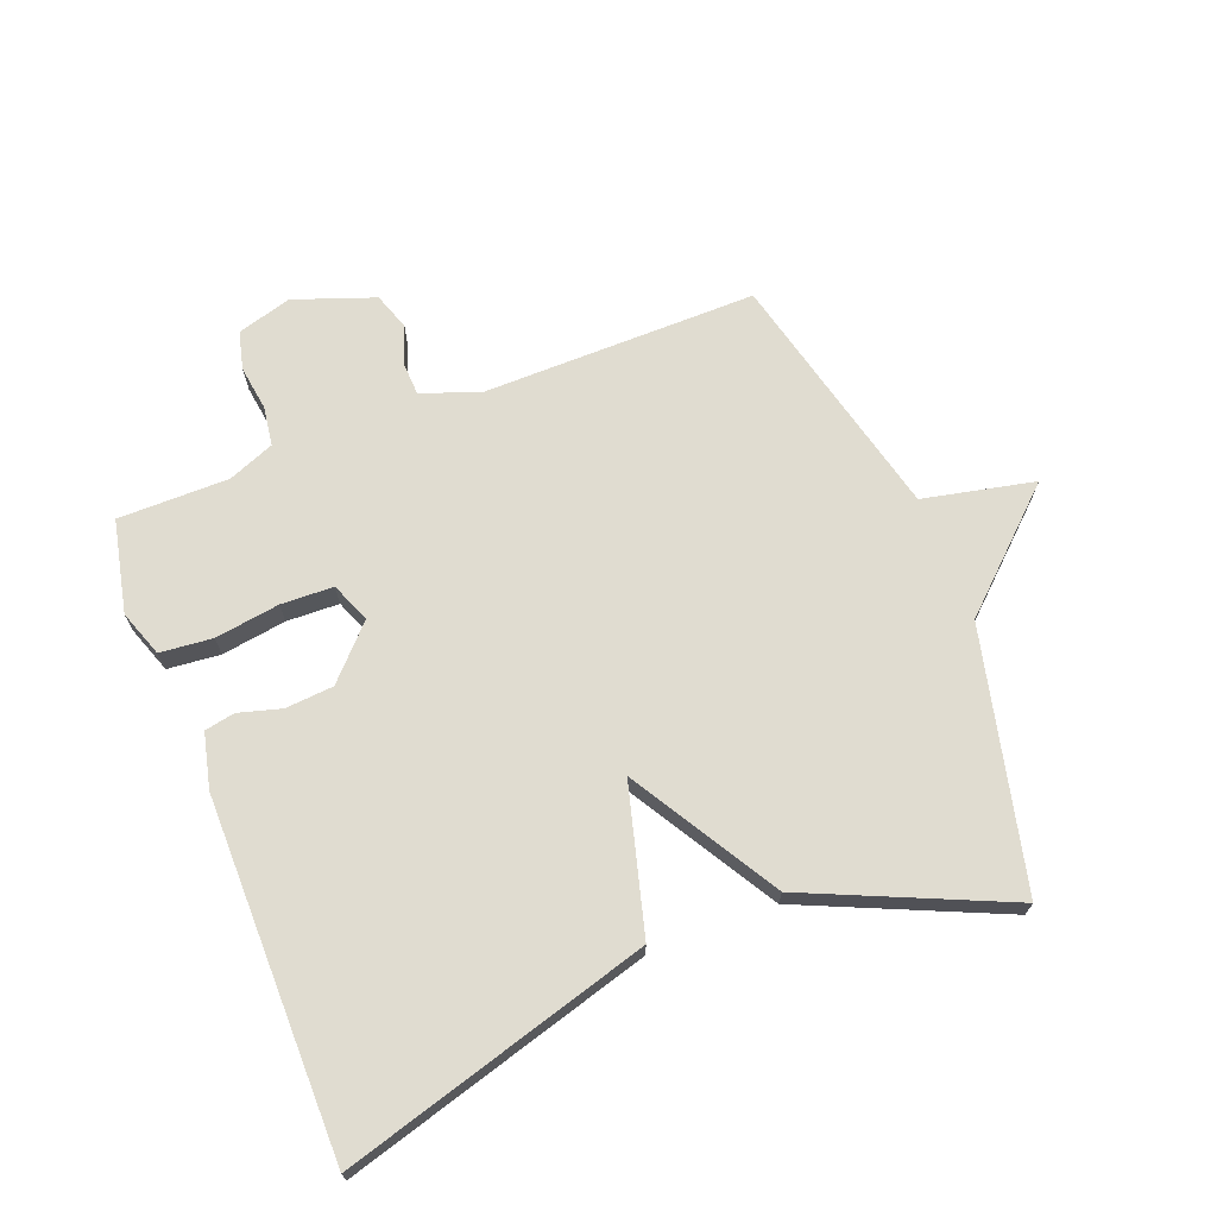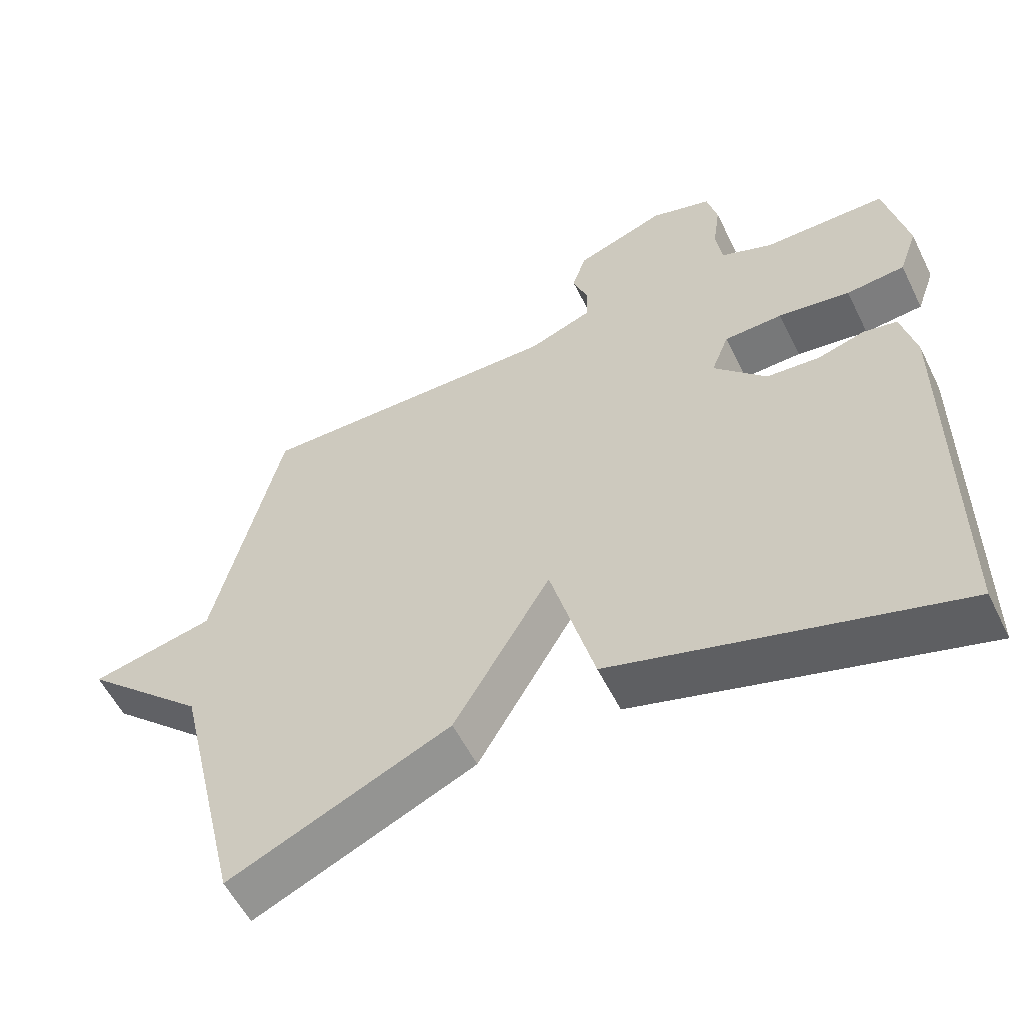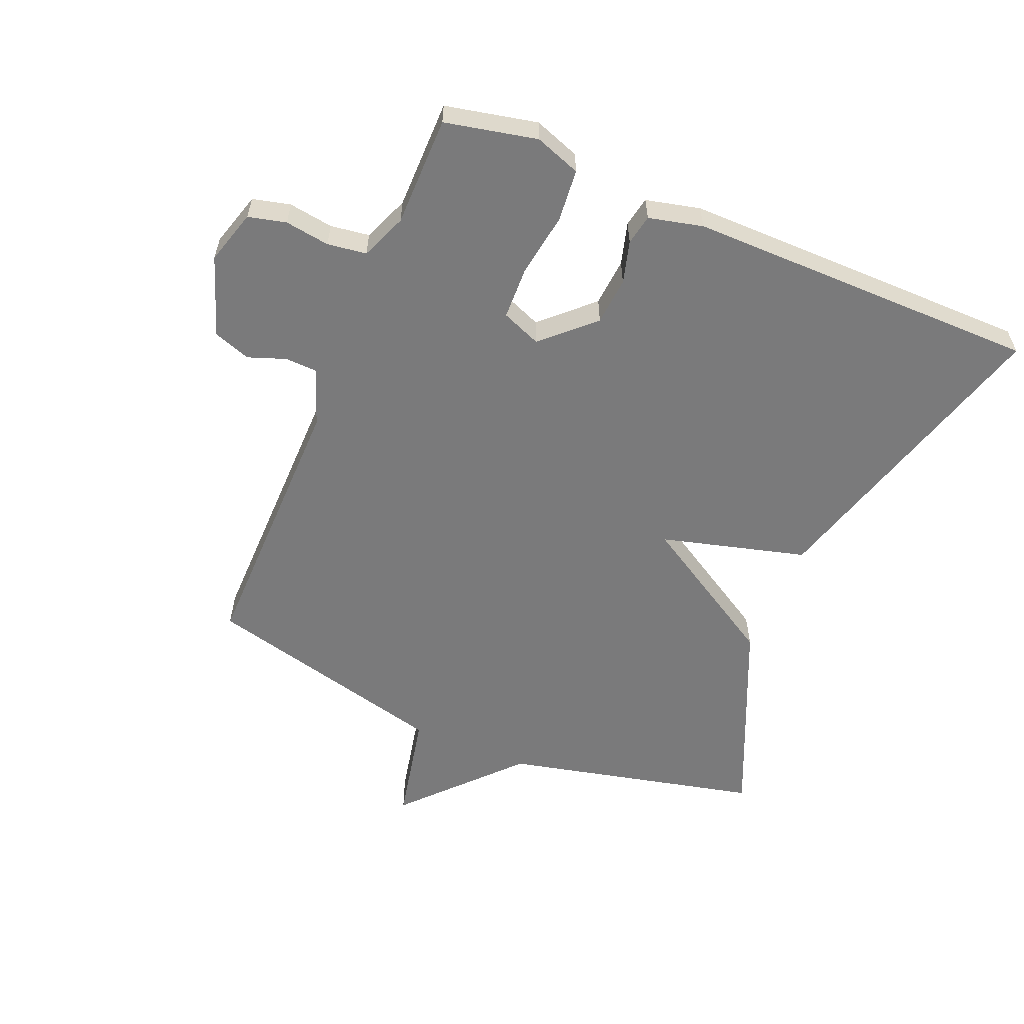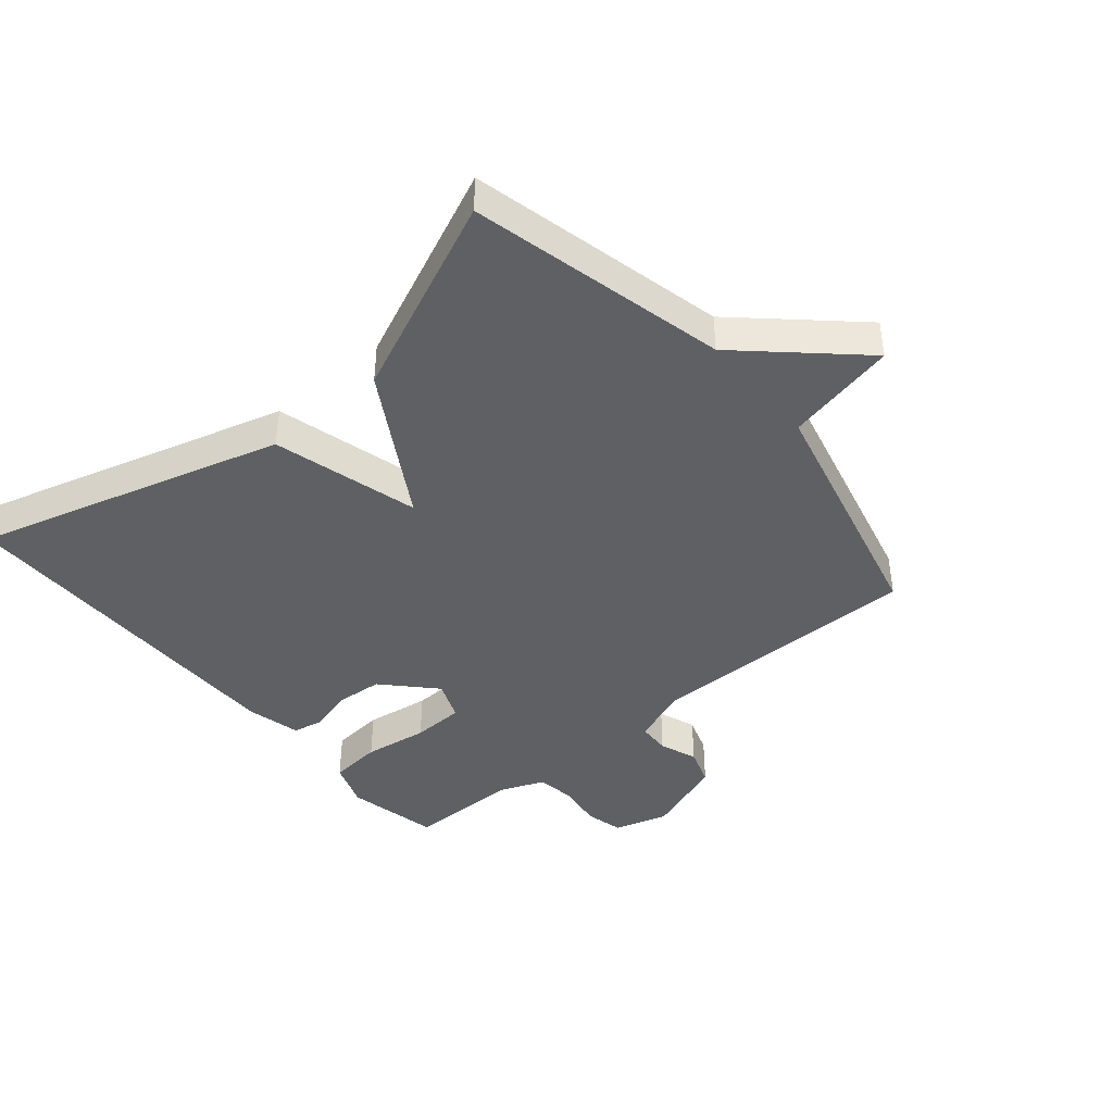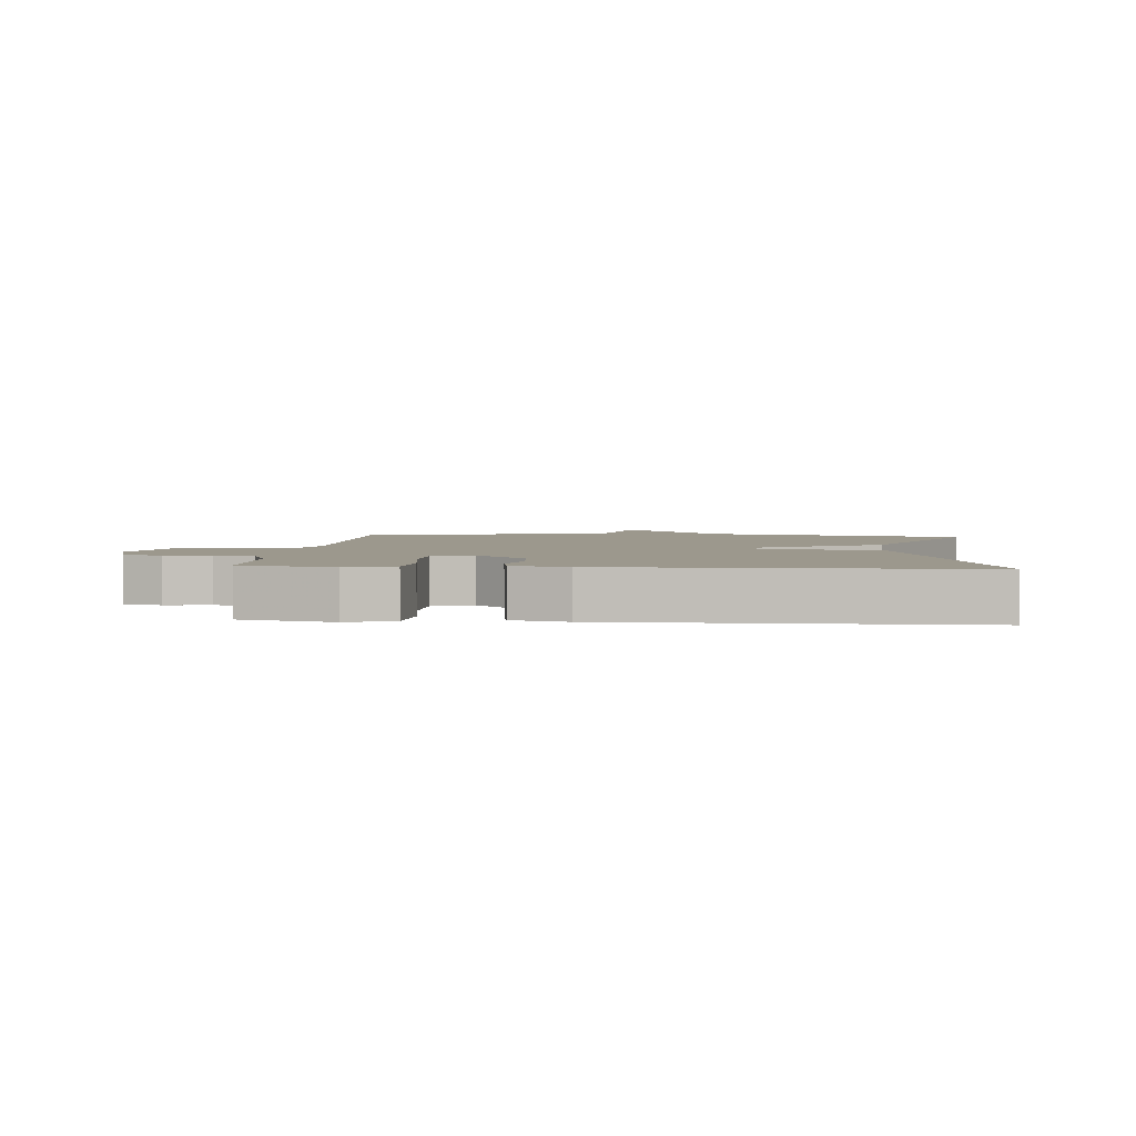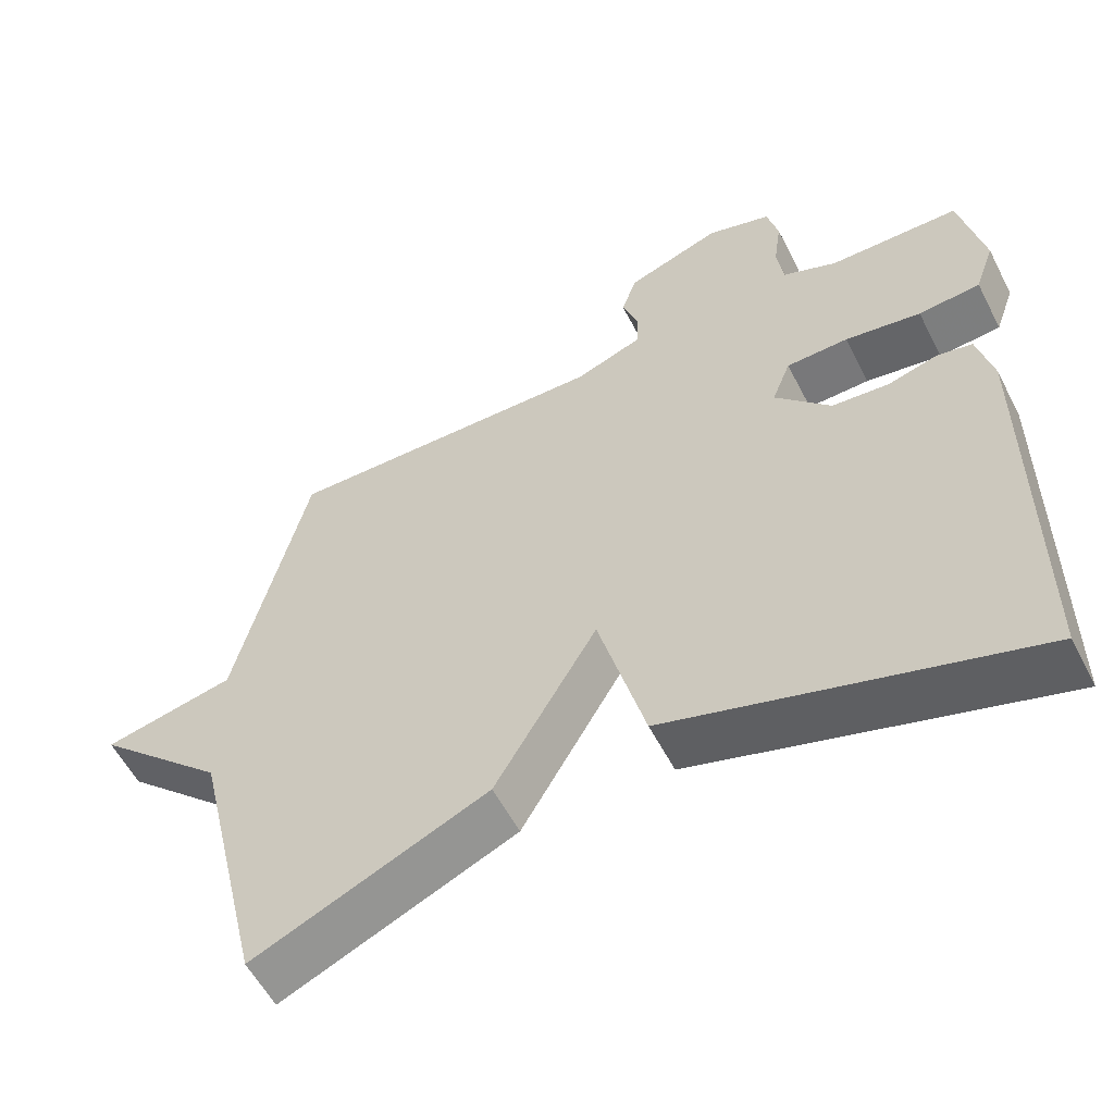
<metadata>
{"format":"obj","ext":"obj","renderer":"f3d","projection":"perspective","resolution":1024,"background":"white","views":[{"elev":69.5,"azim":158.7,"up":"+Y"},{"elev":-56.3,"azim":26.1,"up":"+Z"},{"elev":-58.1,"azim":67.1,"up":"+Y"},{"elev":-42.2,"azim":-140.0,"up":"+Y"},{"elev":3.1,"azim":95.3,"up":"+Y"},{"elev":-56.4,"azim":27.0,"up":"+Z"}]}
</metadata>
<code>
v 0.5 0.07 -0.5
v 0.014 0.07 -0.361
v -0.049 0.07 -0.13
v -0.186 0.07 -0.361
v -0.5 0.07 -0.5
v -0.596 0.07 -0.094
v -0.772 0.07 0.068
v -0.596 0.07 0.106
v -0.5 0.07 0.5
v -0.065 0.07 0.497
v 0.025 0.07 0.531
v 0.027 0.07 0.582
v 0.005 0.07 0.642
v 0.025 0.07 0.701
v 0.152 0.07 0.747
v 0.238 0.07 0.722
v 0.253 0.07 0.662
v 0.243 0.07 0.591
v 0.252 0.07 0.529
v 0.325 0.07 0.5
v 0.5 0.07 0.5
v 0.532 0.07 0.354
v 0.506 0.07 0.281
v 0.423 0.07 0.273
v 0.321 0.07 0.288
v 0.238 0.07 0.285
v 0.213 0.07 0.222
v 0.288 0.07 0.143
v 0.364 0.07 0.137
v 0.431 0.07 0.156
v 0.479 0.07 0.147
v 0.5 0.07 0.061
v 0.5 0 -0.5
v 0.014 0 -0.361
v -0.049 0 -0.13
v -0.186 0 -0.361
v -0.5 0 -0.5
v -0.596 0 -0.094
v -0.772 0 0.068
v -0.596 0 0.106
v -0.5 0 0.5
v -0.065 0 0.497
v 0.025 0 0.531
v 0.027 0 0.582
v 0.005 0 0.642
v 0.025 0 0.701
v 0.152 0 0.747
v 0.238 0 0.722
v 0.253 0 0.662
v 0.243 0 0.591
v 0.252 0 0.529
v 0.325 0 0.5
v 0.5 0 0.5
v 0.532 0 0.354
v 0.506 0 0.281
v 0.423 0 0.273
v 0.321 0 0.288
v 0.238 0 0.285
v 0.213 0 0.222
v 0.288 0 0.143
v 0.364 0 0.137
v 0.431 0 0.156
v 0.479 0 0.147
v 0.5 0 0.061
f 1 2 3
f 32 1 3
f 31 32 3
f 30 31 3
f 29 30 3
f 28 29 3
f 27 28 3
f 26 27 3
f 23 24 25
f 22 23 25
f 21 22 25
f 20 21 25
f 19 20 25 26
f 18 19 26 3
f 16 17 18
f 15 16 18
f 14 15 18
f 13 14 18
f 12 13 18
f 11 12 18
f 4 5 6
f 3 4 6
f 18 3 6
f 11 18 6
f 10 11 6
f 8 9 10 6
f 6 7 8
f 35 34 33
f 35 33 64
f 35 64 63
f 35 63 62
f 35 62 61
f 35 61 60
f 35 60 59
f 35 59 58
f 57 56 55
f 57 55 54
f 57 54 53
f 57 53 52
f 58 57 52 51
f 35 58 51 50
f 50 49 48
f 50 48 47
f 50 47 46
f 50 46 45
f 50 45 44
f 50 44 43
f 38 37 36
f 38 36 35
f 38 35 50
f 38 50 43
f 38 43 42
f 38 42 41 40
f 40 39 38
f 1 33 34 2
f 2 34 35 3
f 3 35 36 4
f 4 36 37 5
f 5 37 38 6
f 6 38 39 7
f 7 39 40 8
f 8 40 41 9
f 9 41 42 10
f 10 42 43 11
f 11 43 44 12
f 12 44 45 13
f 13 45 46 14
f 14 46 47 15
f 15 47 48 16
f 16 48 49 17
f 17 49 50 18
f 18 50 51 19
f 19 51 52 20
f 20 52 53 21
f 21 53 54 22
f 22 54 55 23
f 23 55 56 24
f 24 56 57 25
f 25 57 58 26
f 26 58 59 27
f 27 59 60 28
f 28 60 61 29
f 29 61 62 30
f 30 62 63 31
f 31 63 64 32
f 32 64 33 1

</code>
